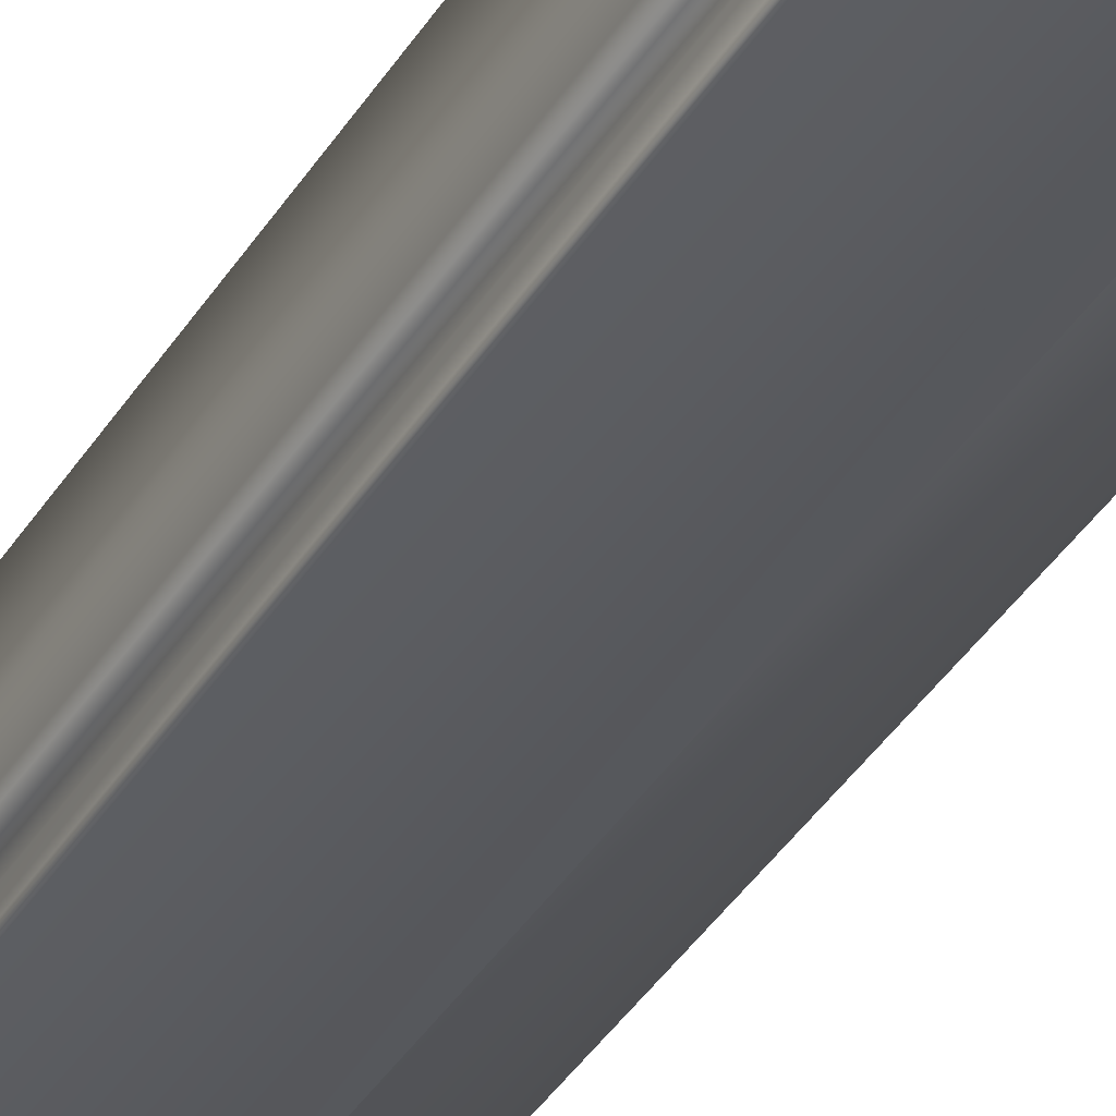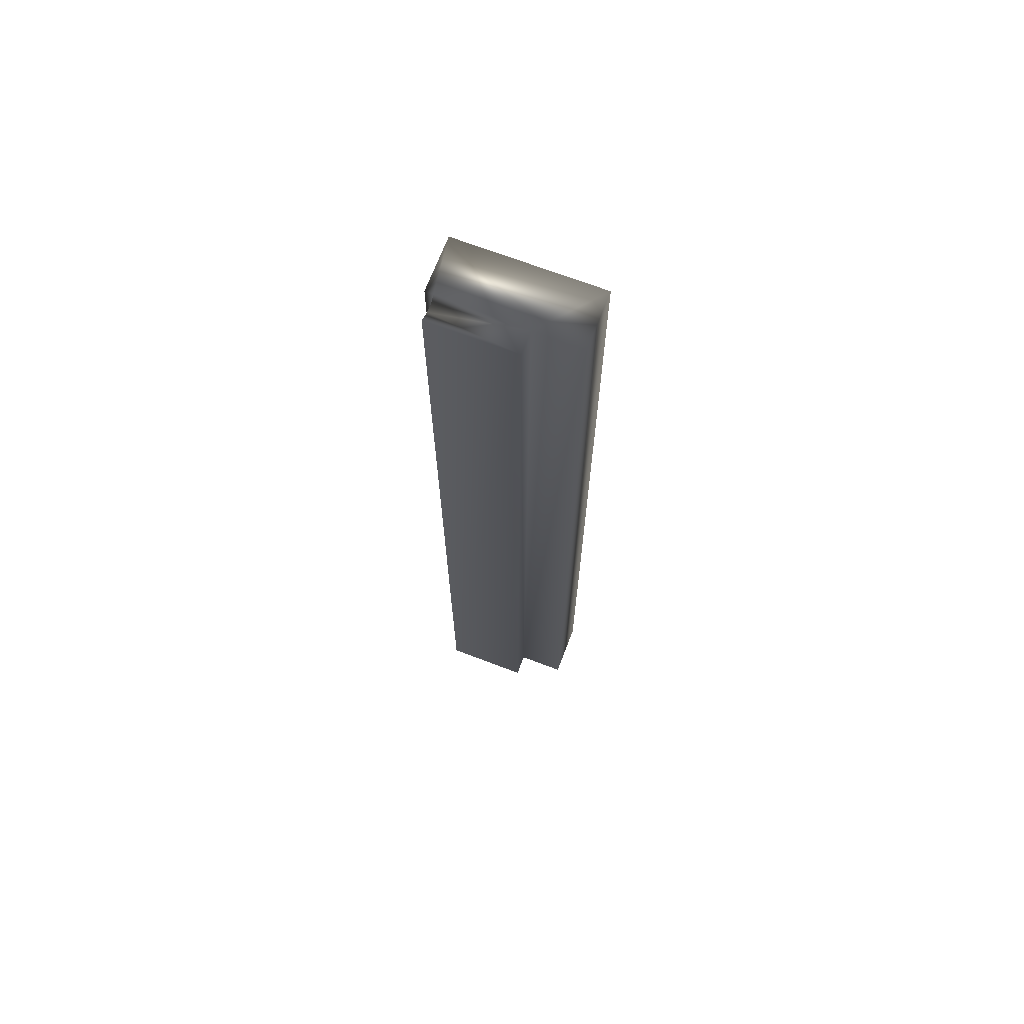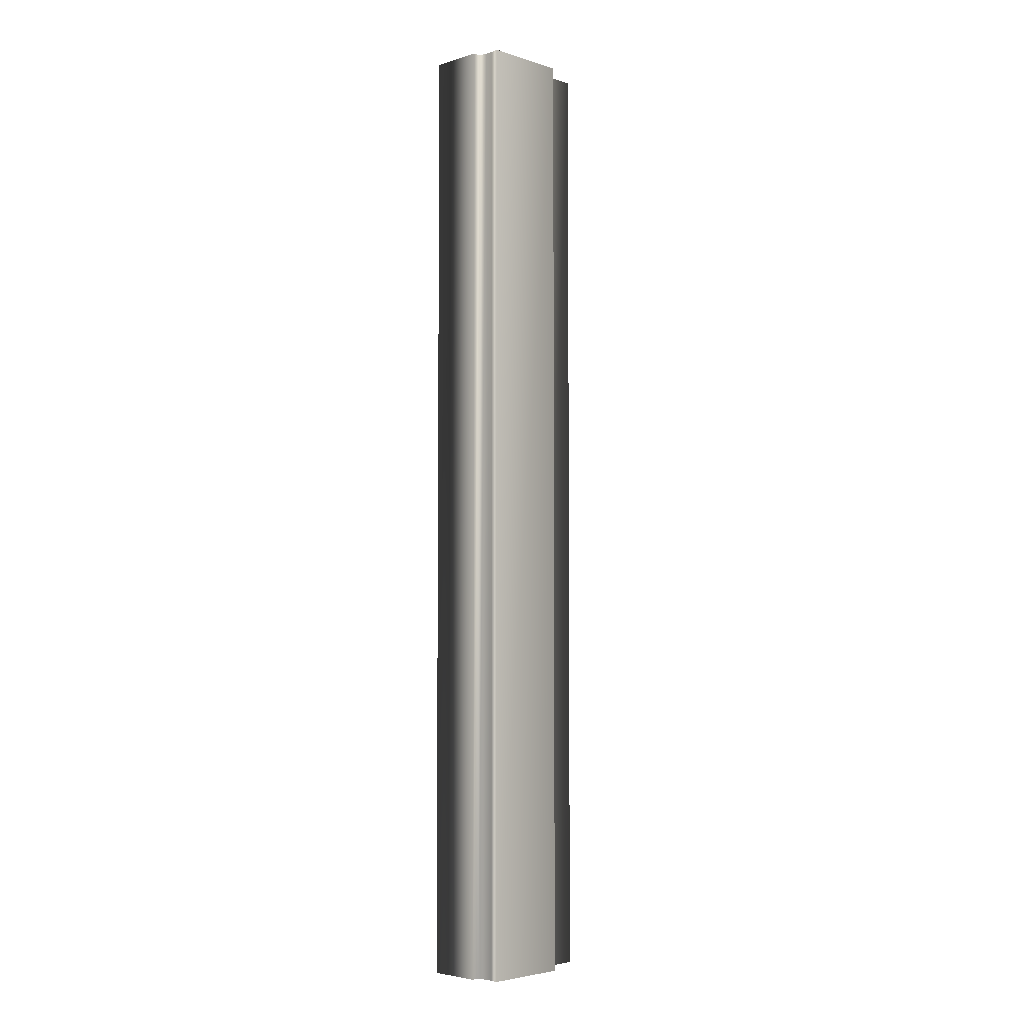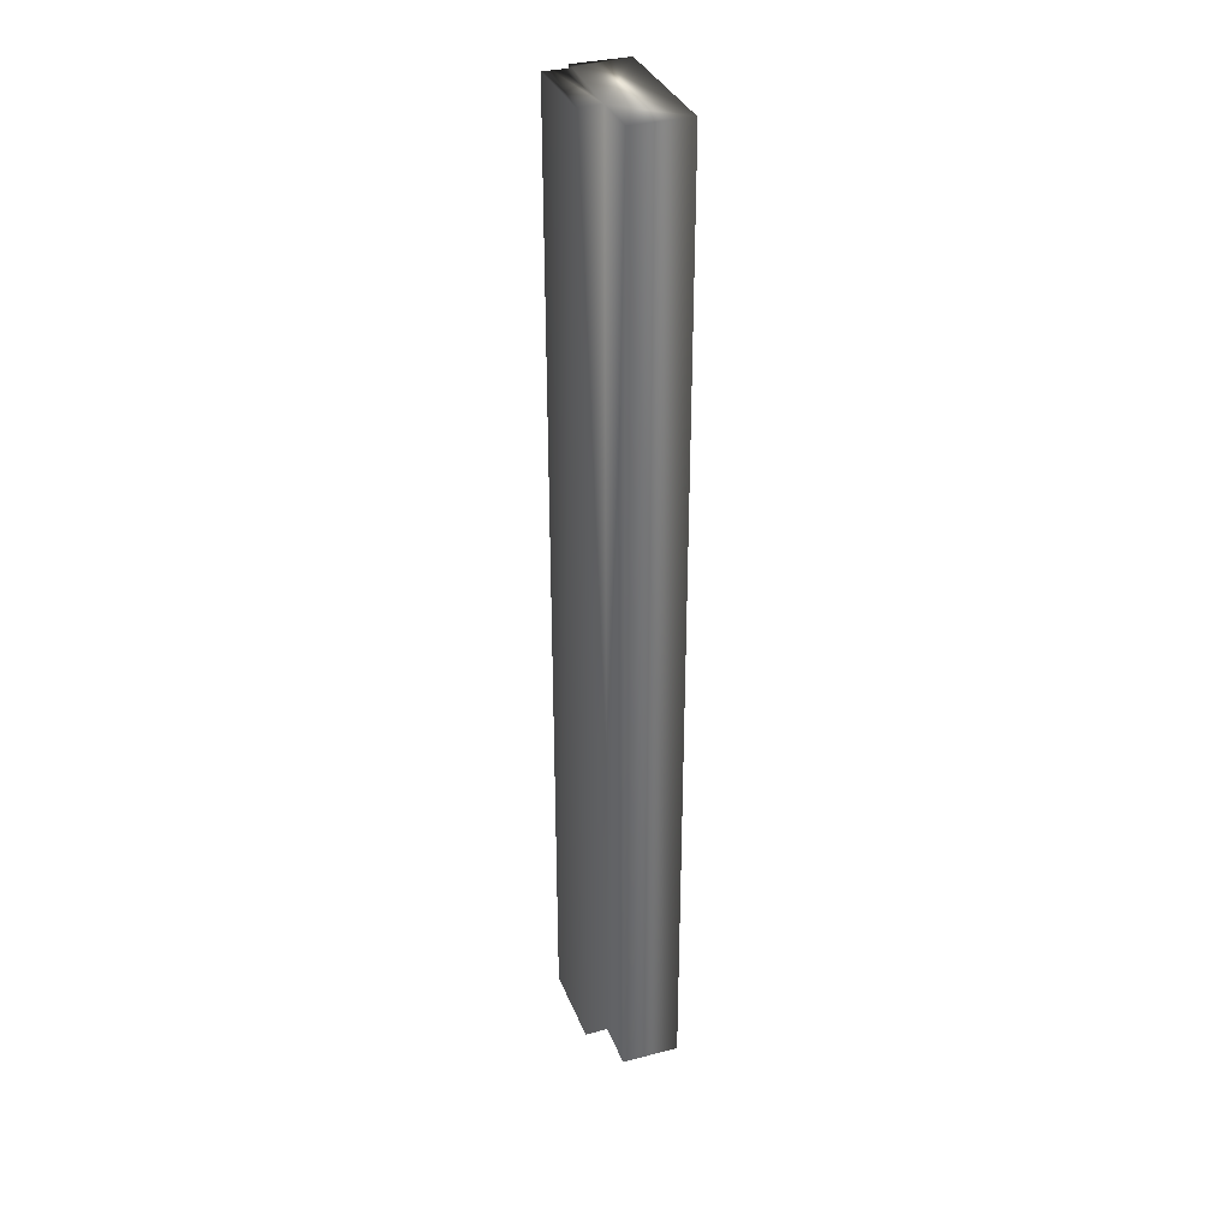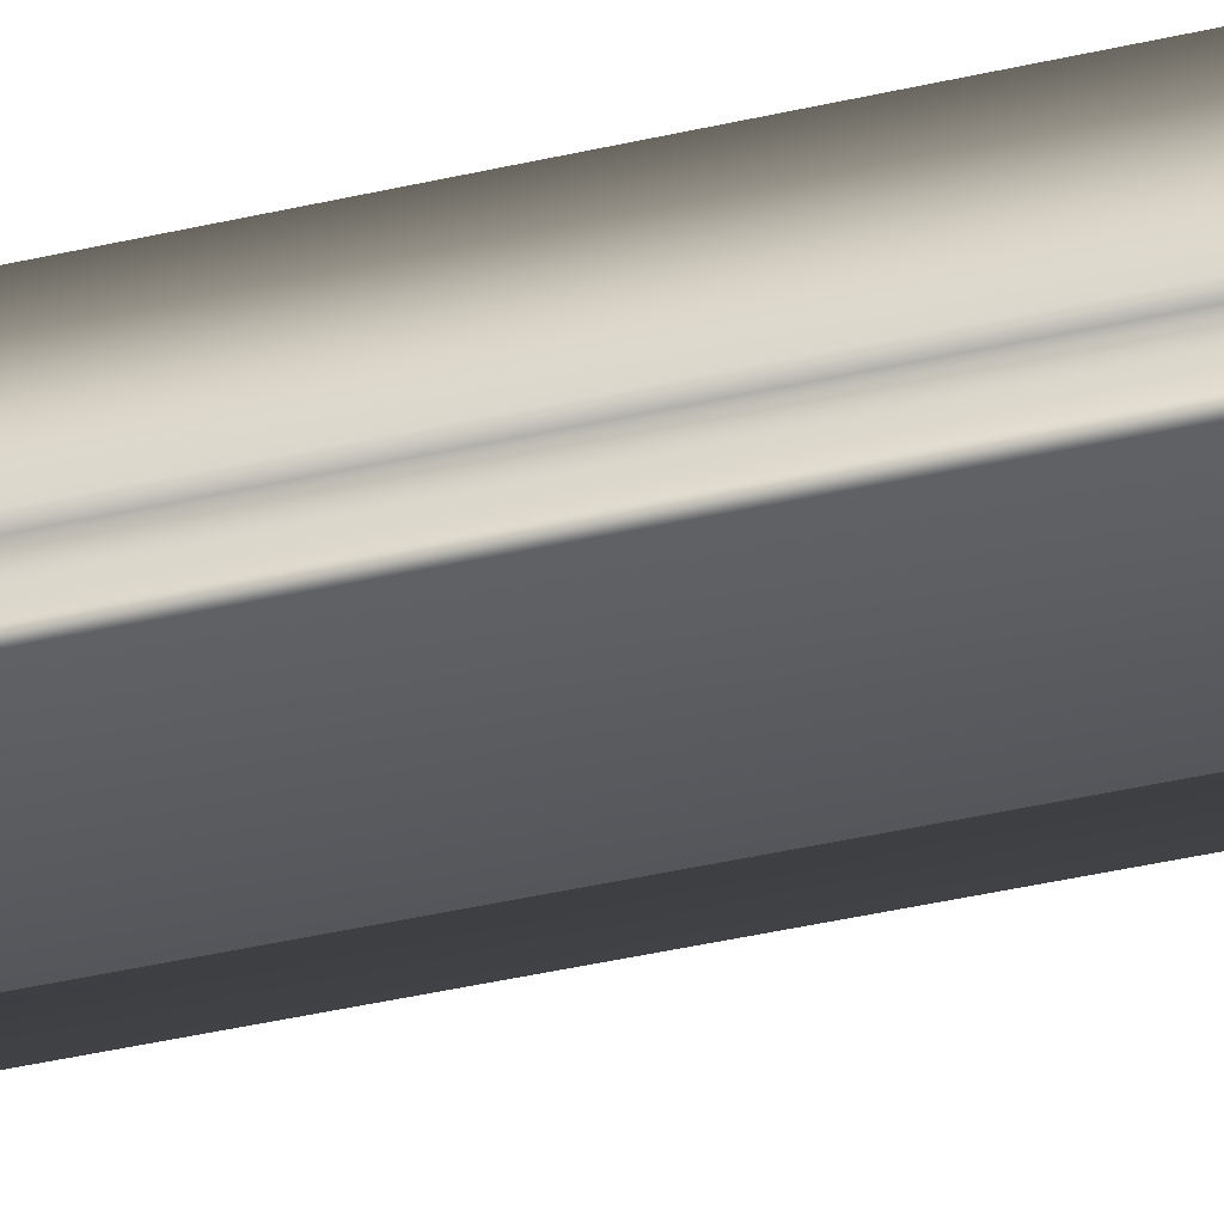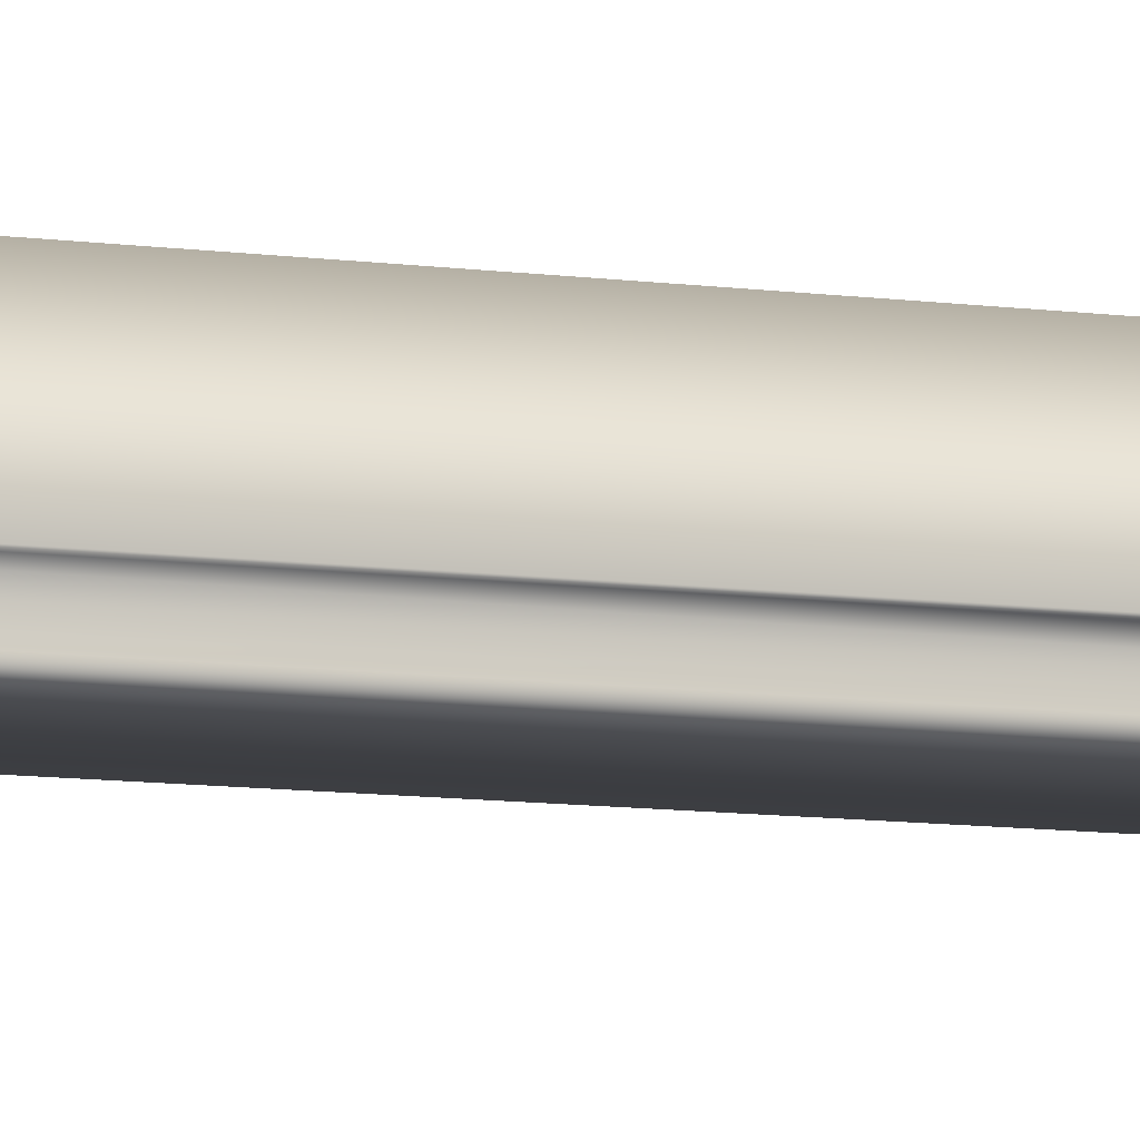
<metadata>
{"format":"obj","ext":"obj","renderer":"f3d","projection":"perspective","resolution":1024,"background":"white","views":[{"elev":-35.4,"azim":-26.8,"up":"+Y"},{"elev":69.4,"azim":20.9,"up":"+Z"},{"elev":-4.2,"azim":-45.5,"up":"+Z"},{"elev":33.6,"azim":70.6,"up":"+Z"},{"elev":-40.4,"azim":-74.0,"up":"+Y"},{"elev":-9.6,"azim":-110.0,"up":"+Y"}]}
</metadata>
<code>
v 51.57 38.75 -21.44
v 51.57 38.83 -21.44
v 51.57 38.75 -17.92
v 51.57 38.83 -17.92
v 51.26 38.75 -21.44
v 51.26 38.75 -17.92
v 51.26 38.84 -17.92
v 51.26 38.84 -21.44
v 51.26 38.81 -17.92
v 51.26 38.81 -21.44
v 51.26 38.78 -21.44
v 51.26 38.78 -17.92
v 51.23 38.84 -21.44
v 51.23 38.84 -17.92
v 51.23 39.04 -21.44
v 51.23 39.04 -17.92
v 51.75 38.83 -17.92
v 51.75 39.04 -17.92
v 51.75 38.83 -21.44
v 51.75 39.04 -21.44
f 1 2 3
f 3 2 4
f 1 3 5
f 5 3 6
f 7 8 9
f 9 8 10
f 9 10 11
f 5 6 11
f 11 6 12
f 11 12 9
f 8 7 13
f 13 7 14
f 15 13 16
f 16 13 14
f 17 18 4
f 4 18 16
f 4 16 7
f 7 16 14
f 7 9 4
f 4 9 12
f 4 12 3
f 3 12 6
f 19 17 2
f 2 17 4
f 15 16 20
f 20 16 18
f 19 2 20
f 20 2 15
f 15 2 8
f 15 8 13
f 1 11 2
f 2 11 10
f 2 10 8
f 1 5 11
f 19 20 17
f 17 20 18

</code>
